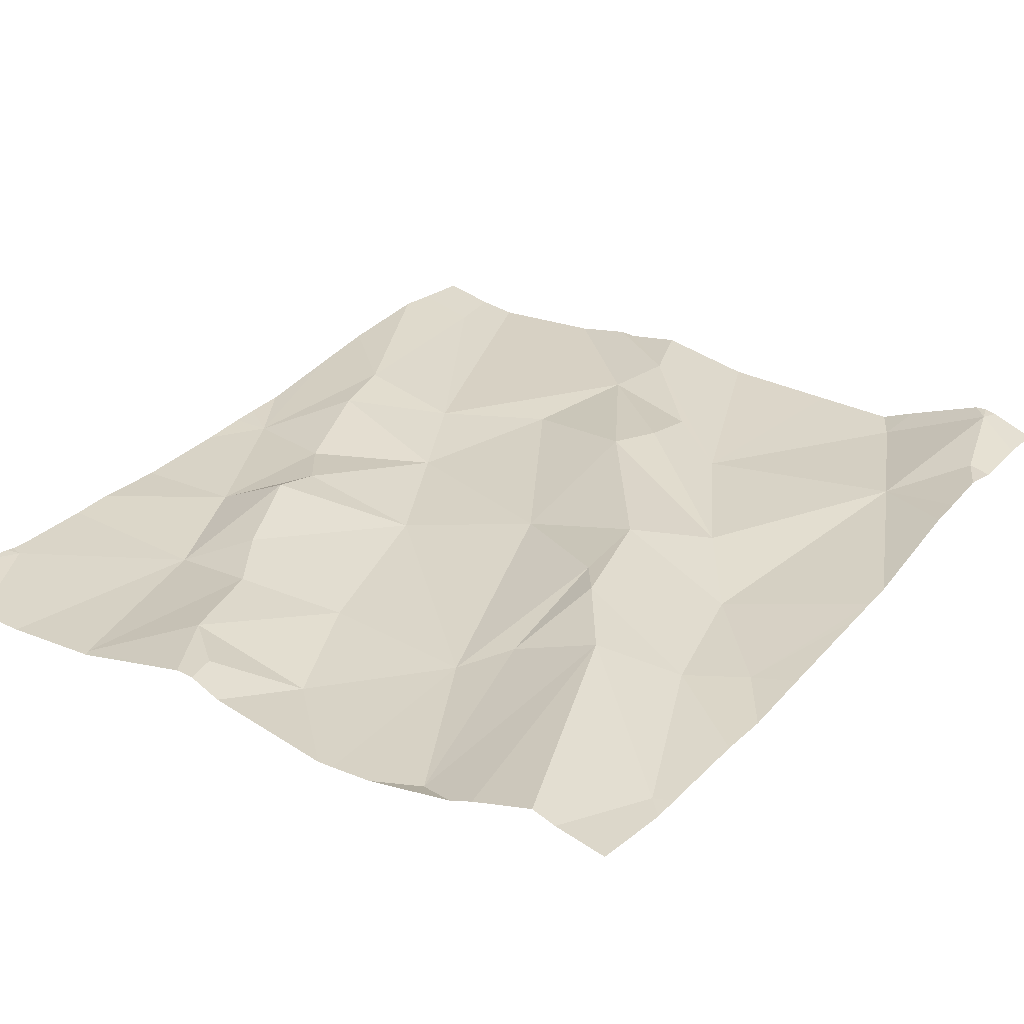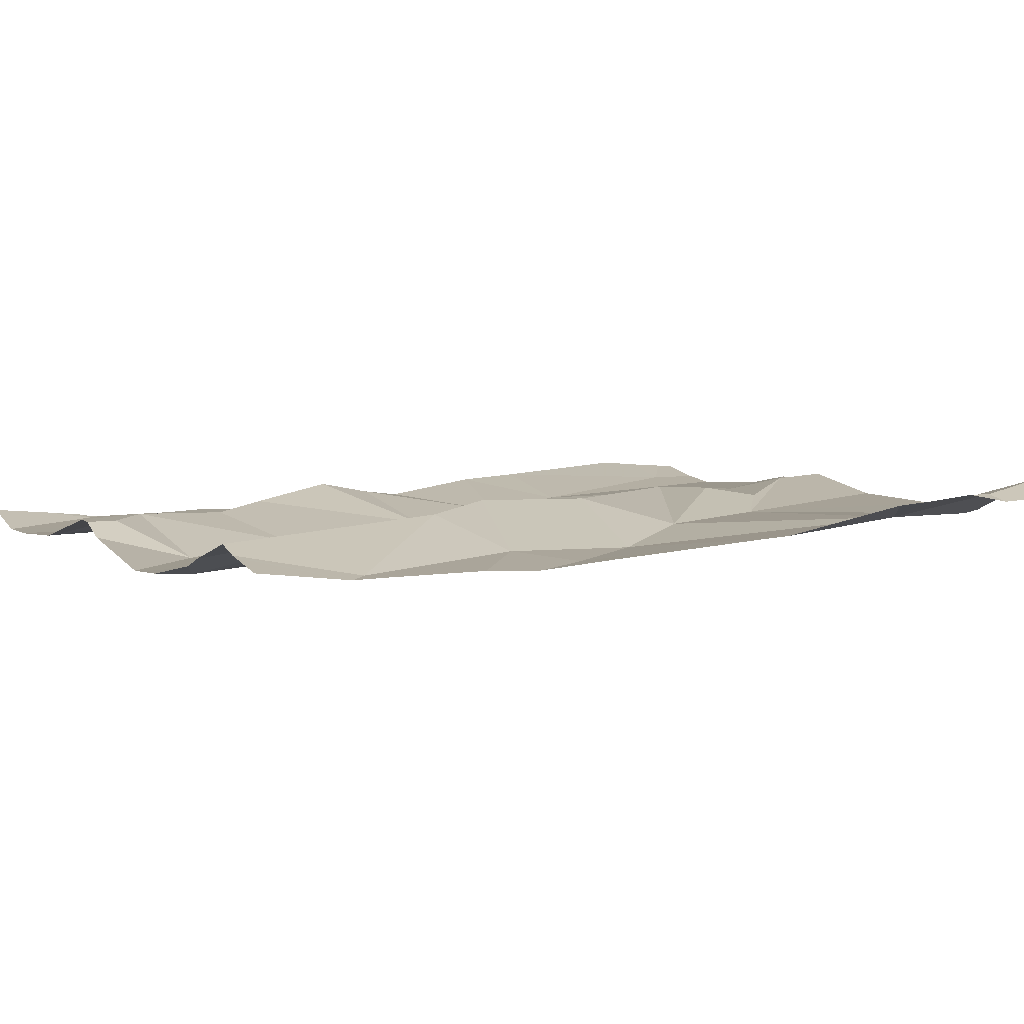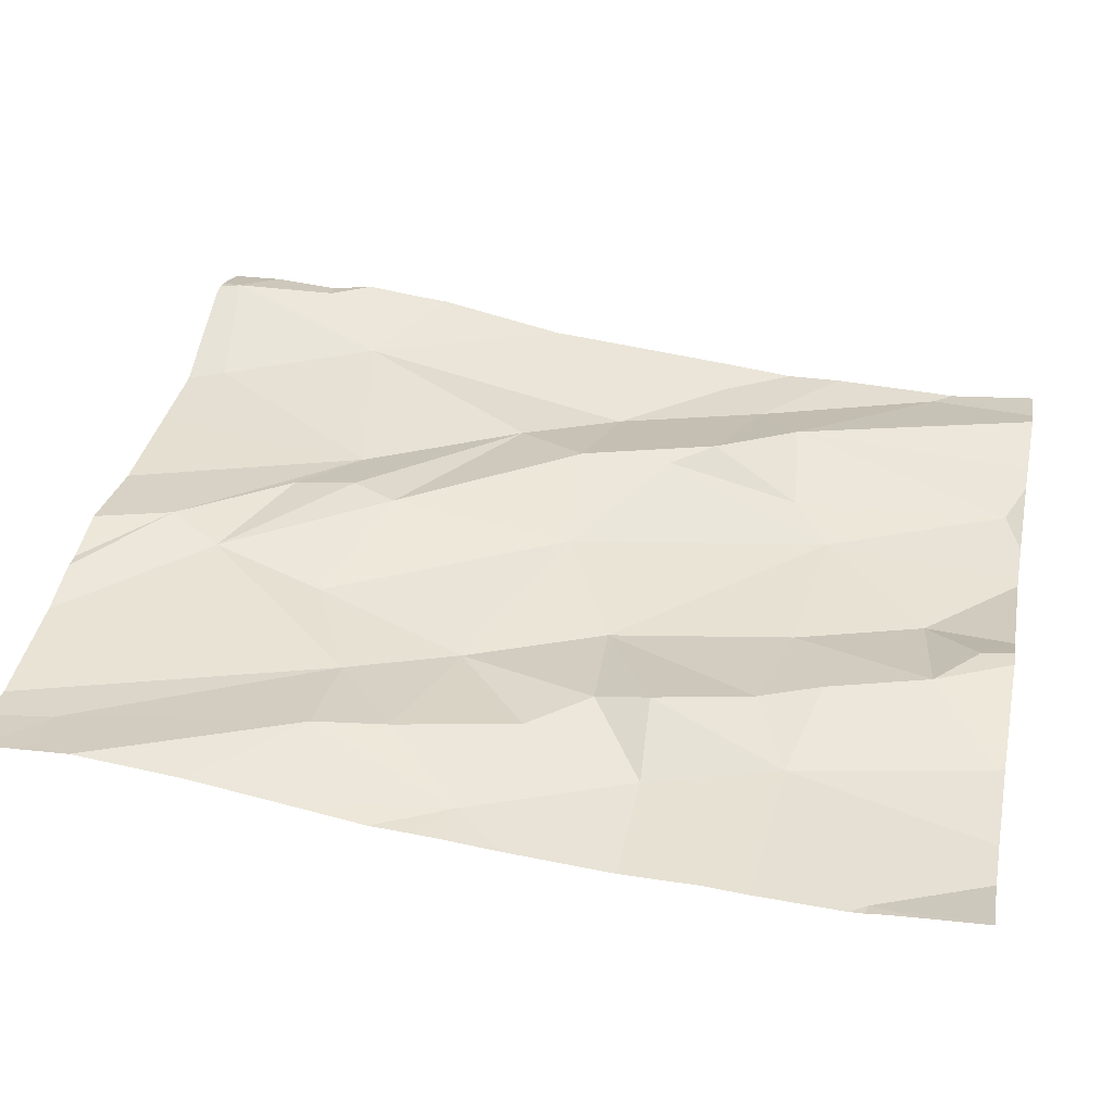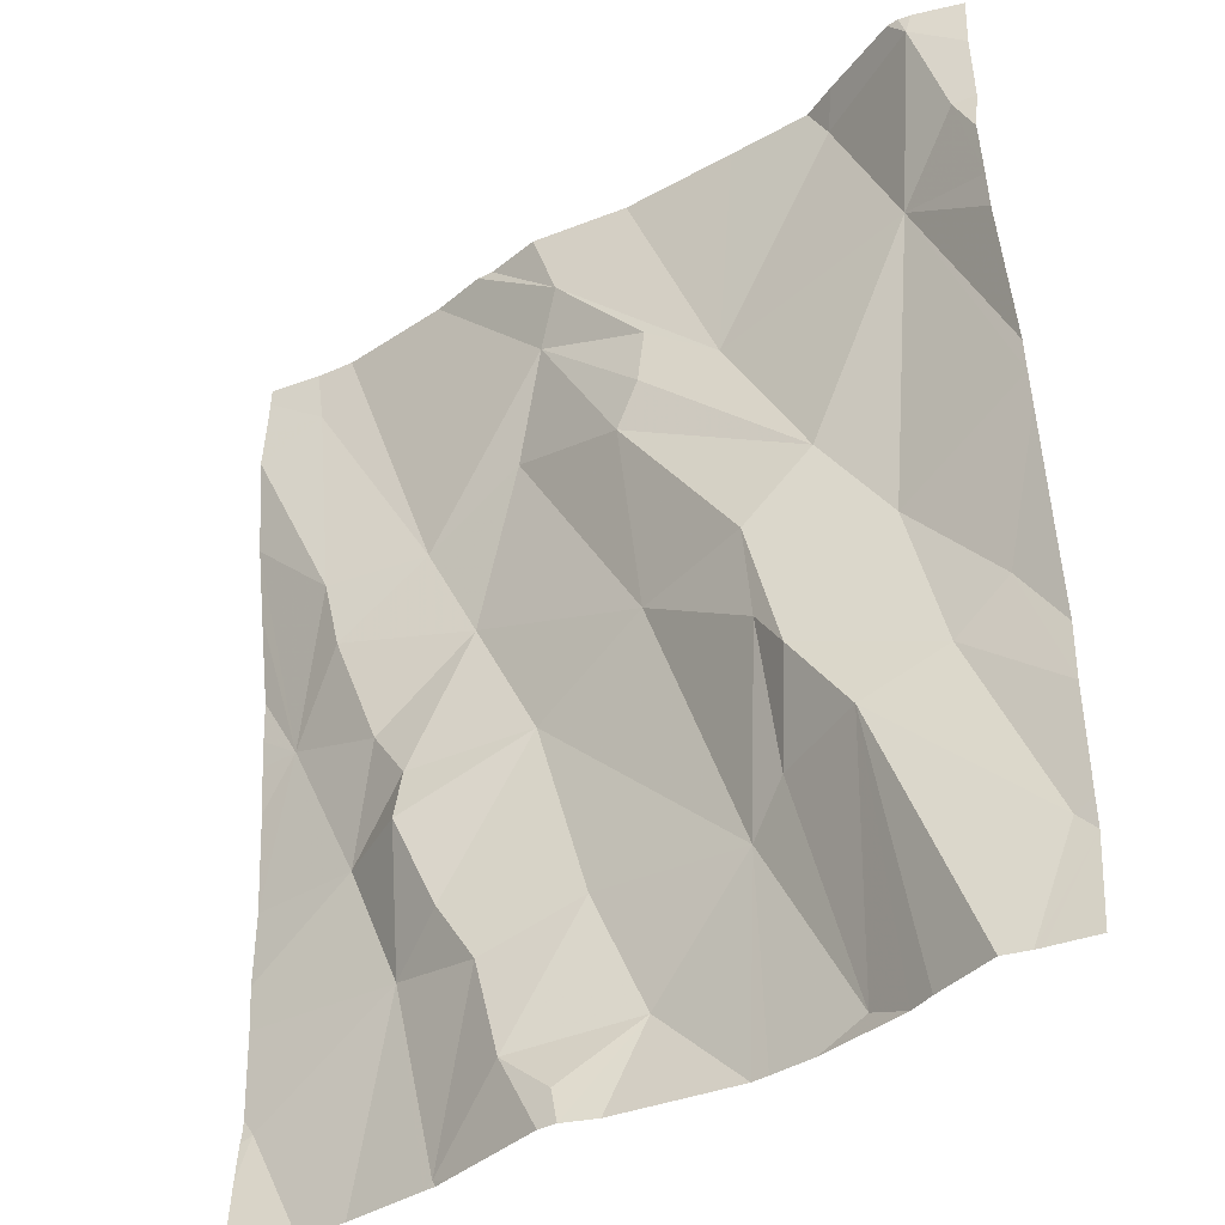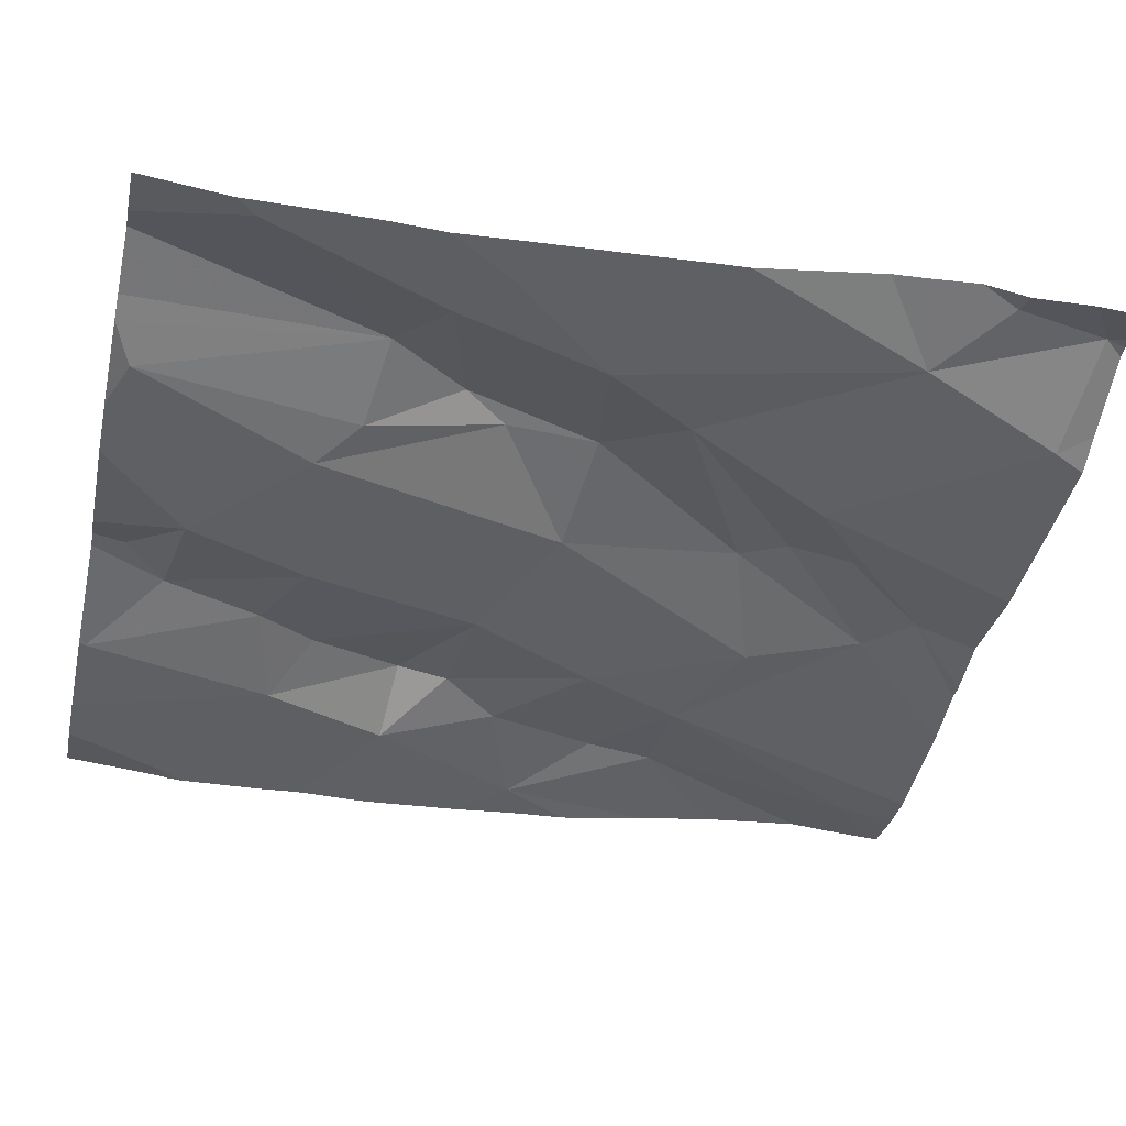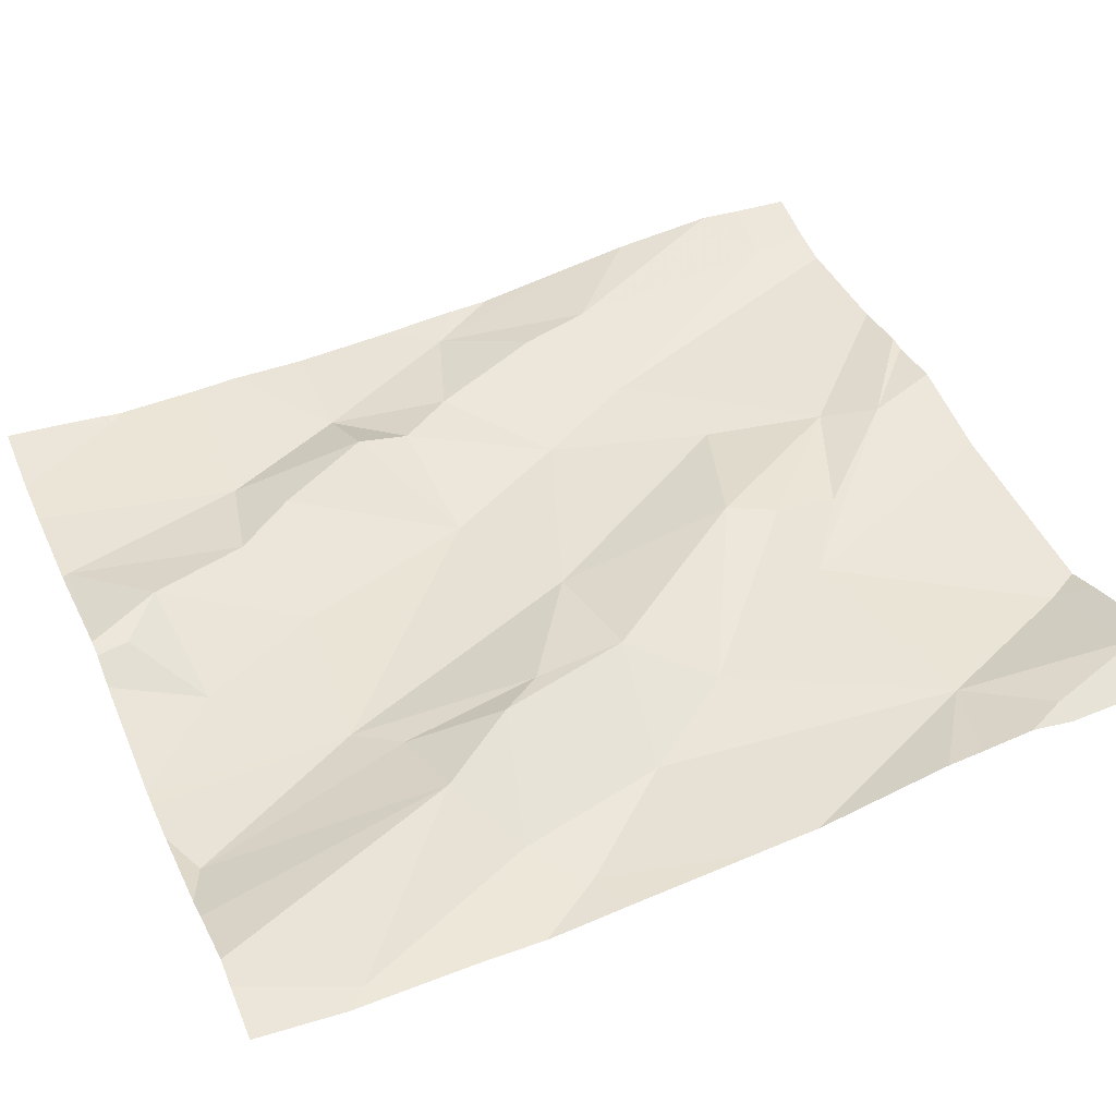
<metadata>
{"format":"obj","ext":"obj","renderer":"f3d","projection":"perspective","resolution":1024,"background":"white","views":[{"elev":26.3,"azim":34.2,"up":"+Z"},{"elev":2.6,"azim":61.9,"up":"+Z"},{"elev":39.1,"azim":-78.7,"up":"+Z"},{"elev":-38.2,"azim":38.5,"up":"+Y"},{"elev":-44.0,"azim":77.6,"up":"+Z"},{"elev":44.1,"azim":66.5,"up":"+Z"}]}
</metadata>
<code>
v -99.18 282.9 501
v -99.3 283.2 501.1
v -99.01 283.1 501.1
v -98.45 282.5 501
v -98.45 282.3 501
v -99.35 283.2 501.1
v -98.51 283.2 501.1
v -98.63 283.2 501.1
v -99.33 282.2 501
v -98.51 283.2 501.1
v -98.79 283 501
v -98.95 283.2 501.1
v -98.9 283.2 501.1
v -98.53 283.2 501.1
v -99.16 283.2 501.1
v -98.98 283.1 501.1
v -98.67 283.2 501
v -98.76 283.2 501
v -99.08 283.2 501.1
v -98.52 283.2 501.1
v -99.01 283.2 501.1
v -99.1 283.2 501.1
v -99.17 282.2 501
v -98.64 283.2 501
v -99.34 283.2 501.1
v -99.23 282.7 501
v -99.28 282.5 501
v -99.36 282.7 501
v -99.3 282.9 501.1
v -99.16 282.2 501
v -98.45 283 501.1
v -98.45 282.9 501.1
v -98.45 283.2 501.1
v -98.45 283.1 501.1
v -98.45 283.2 501.1
v -98.45 282.4 501
v -98.45 282.3 501
v -99.28 282.8 501.1
v -99.18 282.6 501.1
v -99.39 282.3 501
v -99.22 282.4 501
v -98.45 283 501.1
v -99.12 282.8 501
v -99.18 282.5 501.1
v -98.45 283.2 501.1
v -99.1 282.4 501
v -99.02 282.2 501
v -98.82 282.2 501
v -98.8 282.4 501
v -98.75 282.4 501
v -98.69 282.2 501
v -98.88 283 501.1
v -98.48 282.3 501
v -98.65 282.4 501.1
v -98.57 282.5 501
v -98.75 282.6 501.1
v -98.76 282.7 501.1
v -98.71 282.5 501.1
v -99.05 282.9 501
v -99.16 282.2 501
v -98.8 282.2 501
v -98.92 282.3 501
v -99 282.2 501
v -99.06 282.2 501
v -99.14 282.4 501
v -98.9 282.7 501
v -99.04 282.6 501
v -99.27 282.2 501
v -98.56 283 501
v -98.48 283.1 501.1
v -98.69 282.8 501
v -98.61 282.7 501
v -98.88 283 501.1
v -98.9 282.9 501.1
v -98.98 282.4 501
v -99.16 282.2 501
v -98.51 282.5 501
v -99.41 283.2 501.1
v -99.41 283.2 501.1
v -99.41 283 501.1
v -99.41 282.9 501.1
v -99.41 283.1 501.1
v -99.41 283.2 501.1
v -99.41 282.8 501
v -99.41 282.7 501
v -99.41 282.3 501
v -99.41 282.3 501
v -99.41 282.7 501
v -99.41 282.4 501
v -99.41 282.5 501
v -99.41 282.4 501
v -99.41 282.2 501
v -99.41 282.7 501
v -99.41 282.3 501
v -98.45 282.7 501
v -98.45 282.8 501
v -98.45 282.7 501
v -98.45 282.6 501
v -99 282.2 501
v -99.15 282.2 501
v -98.96 282.2 501
v -98.64 282.2 501
v -98.62 282.2 501
v -98.75 282.2 501
v -98.54 282.2 501
v -98.51 282.2 501
v -98.51 282.2 501
v -99.41 282.2 501
v -99.41 282.2 501
v -98.45 282.2 501
f 2 1 3
f 6 25 2
f 25 6 78
f 12 16 11
f 21 16 12
f 8 24 7
f 14 7 20
f 20 7 10
f 27 26 28
f 1 25 29
f 28 29 80
f 82 25 83
f 101 62 99
f 38 29 28
f 100 30 76
f 26 27 39
f 96 69 95
f 95 72 77
f 41 27 89
f 108 92 109
f 38 28 26
f 38 26 43
f 45 7 35
f 13 11 18
f 15 3 16
f 17 24 8
f 18 11 17
f 25 1 2
f 5 53 106
f 1 29 38
f 90 28 93
f 27 41 44
f 33 10 45
f 99 63 47
f 41 40 9
f 86 41 91
f 23 41 68
f 41 30 46
f 8 7 14
f 50 49 51
f 52 11 16
f 54 53 55
f 3 52 16
f 57 56 58
f 43 59 1
f 49 62 48
f 63 64 47
f 12 11 13
f 41 46 65
f 49 56 66
f 39 67 43
f 70 69 42
f 44 39 27
f 67 39 44
f 67 66 43
f 43 1 38
f 58 56 50
f 72 71 57
f 11 52 73
f 59 74 3
f 47 30 100
f 41 65 44
f 30 64 46
f 65 46 75
f 62 63 99
f 62 75 64
f 54 51 102
f 51 49 61
f 54 50 51
f 54 58 50
f 49 75 62
f 58 55 72
f 54 55 58
f 65 75 67
f 67 75 49
f 49 50 56
f 66 56 57
f 59 43 66
f 11 71 69
f 66 57 74
f 57 71 74
f 73 74 71
f 71 11 73
f 47 64 30
f 53 54 105
f 55 53 37
f 77 55 36
f 2 3 15
f 11 24 17
f 69 70 7
f 24 69 7
f 35 70 34
f 74 59 66
f 73 52 3
f 22 16 19
f 3 1 59
f 61 49 48
f 69 71 72
f 69 72 95
f 63 62 64
f 66 67 49
f 26 39 43
f 55 77 72
f 69 24 11
f 95 77 97
f 75 46 64
f 44 65 67
f 72 57 58
f 48 62 101
f 19 16 21
f 15 16 22
f 74 73 3
f 4 77 36
f 79 25 78
f 76 30 60
f 36 55 37
f 80 29 82
f 81 28 80
f 37 53 5
f 82 29 25
f 32 69 96
f 83 25 79
f 84 28 81
f 68 41 9
f 85 28 84
f 34 70 31
f 86 40 41
f 87 40 86
f 9 40 108
f 88 28 85
f 31 70 42
f 89 27 90
f 42 69 32
f 23 30 41
f 90 27 28
f 91 41 89
f 35 7 70
f 92 40 94
f 93 28 88
f 94 40 87
f 45 10 7
f 97 77 98
f 60 30 23
f 98 77 4
f 102 51 104
f 103 54 102
f 104 51 61
f 105 54 103
f 106 53 105
f 107 5 106
f 108 40 92
f 110 5 107

</code>
